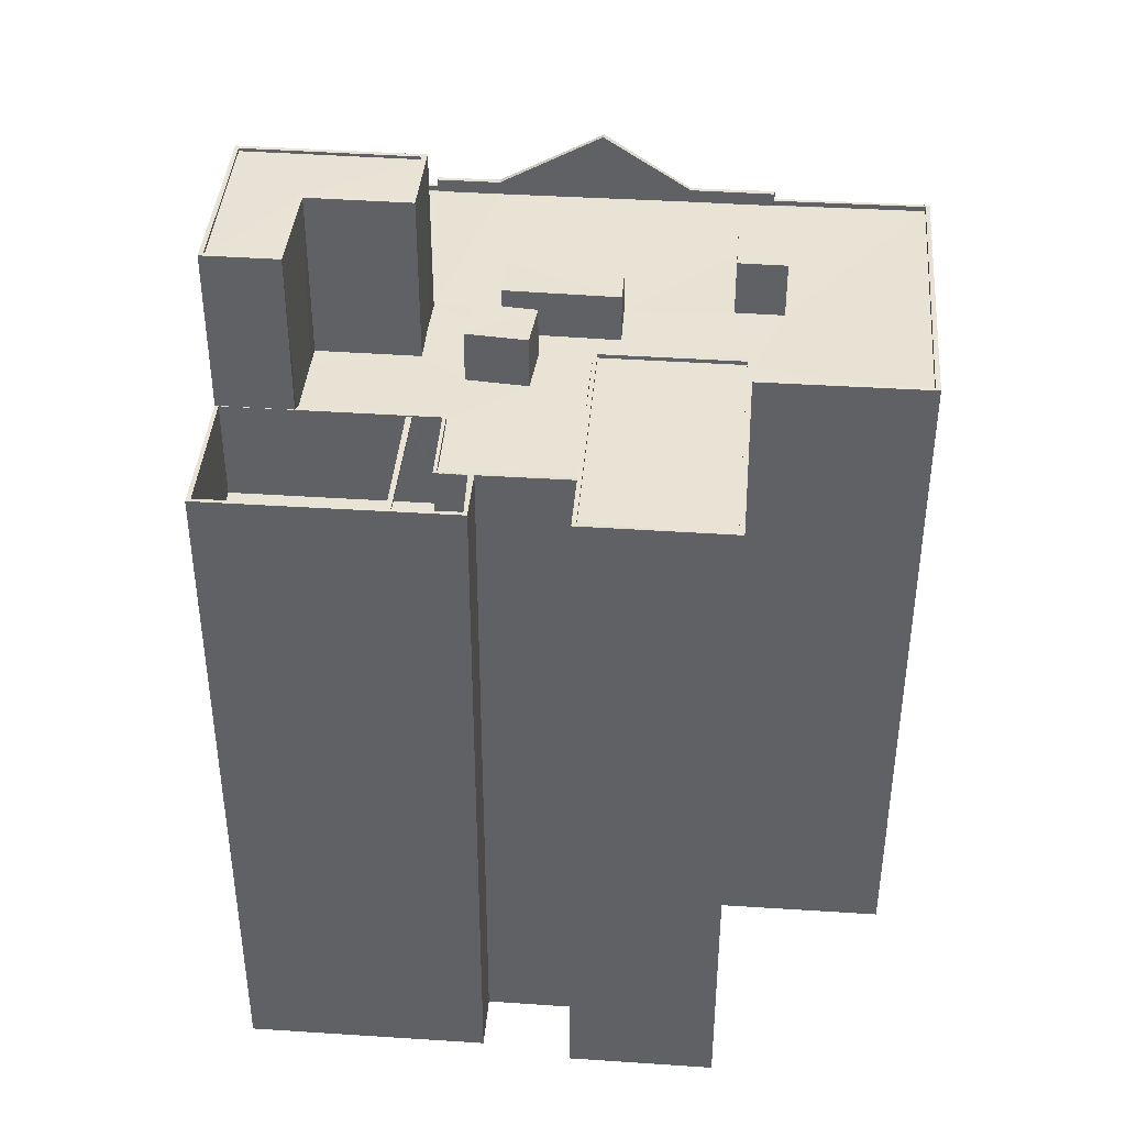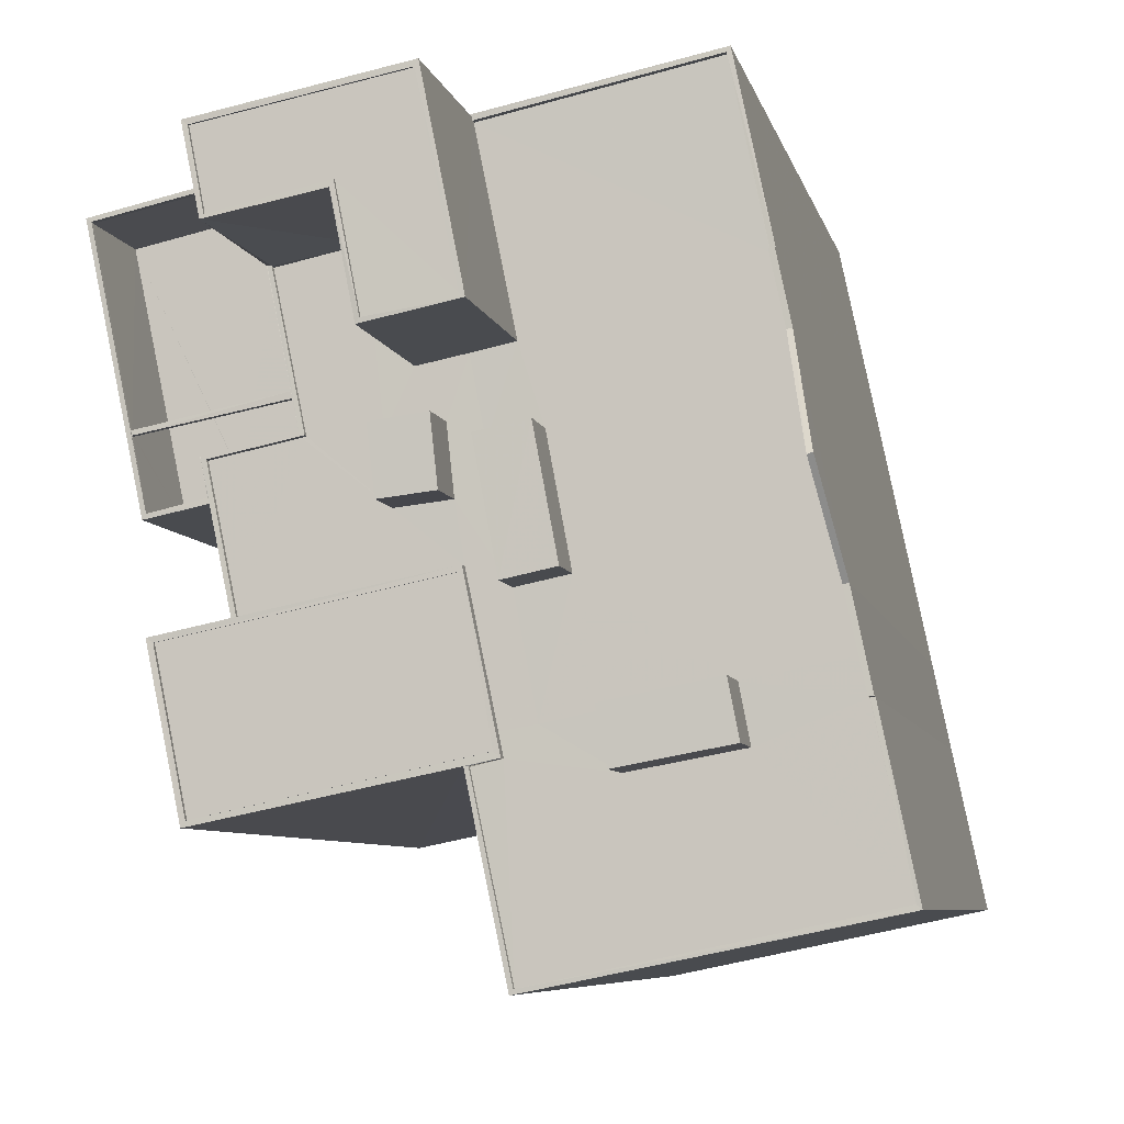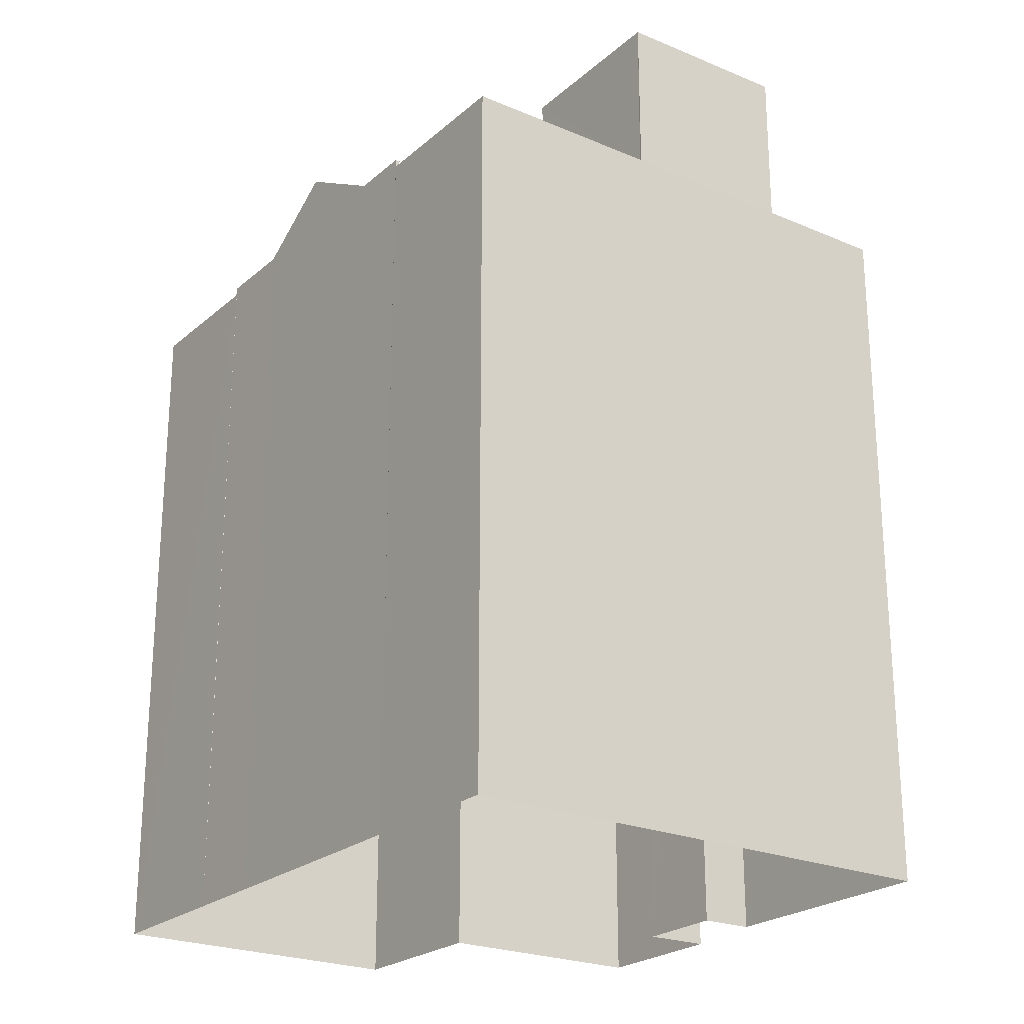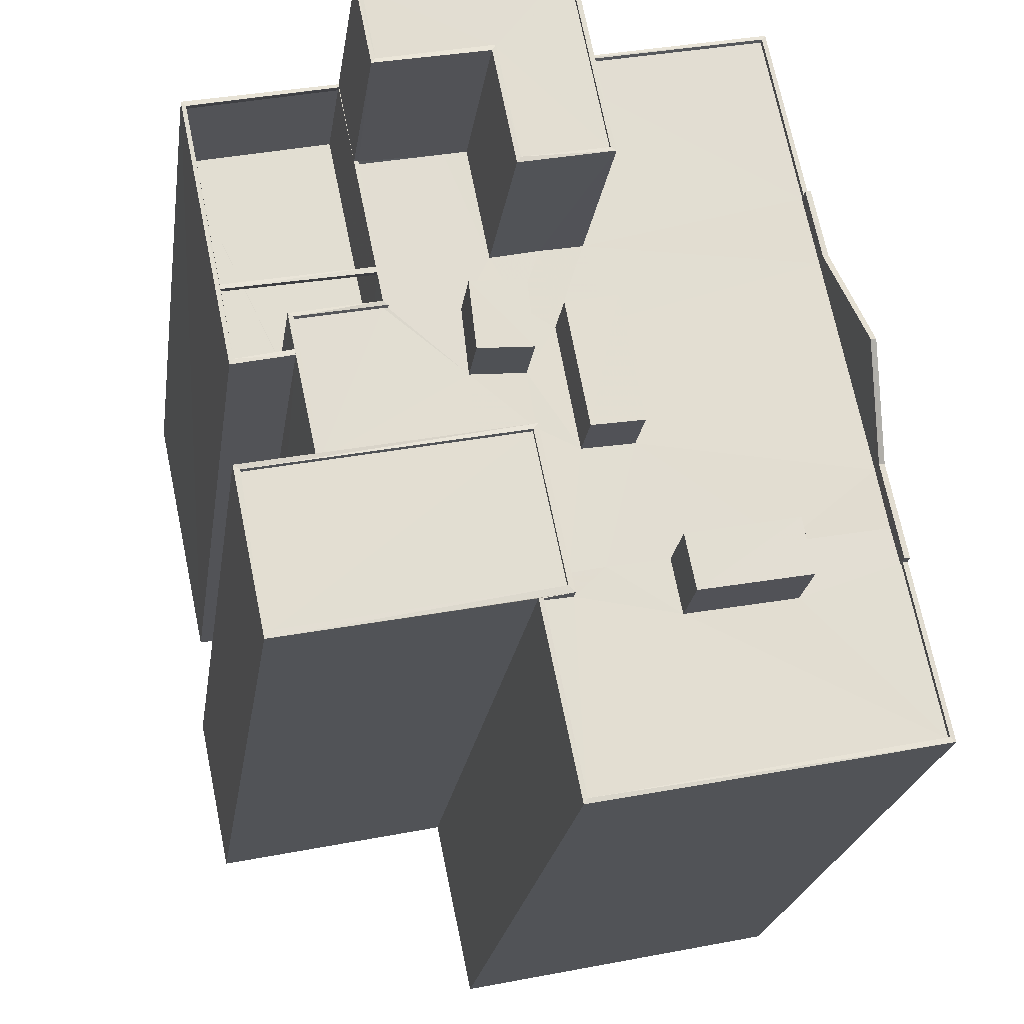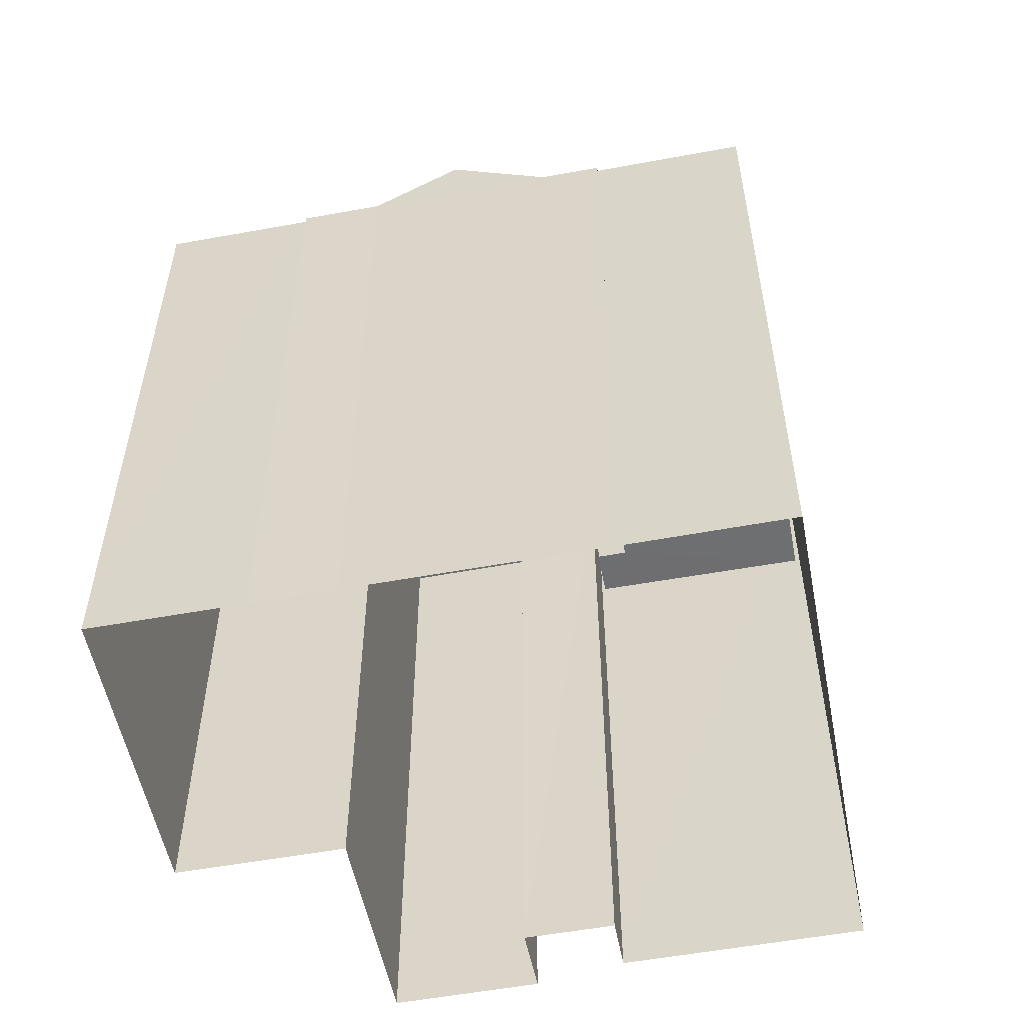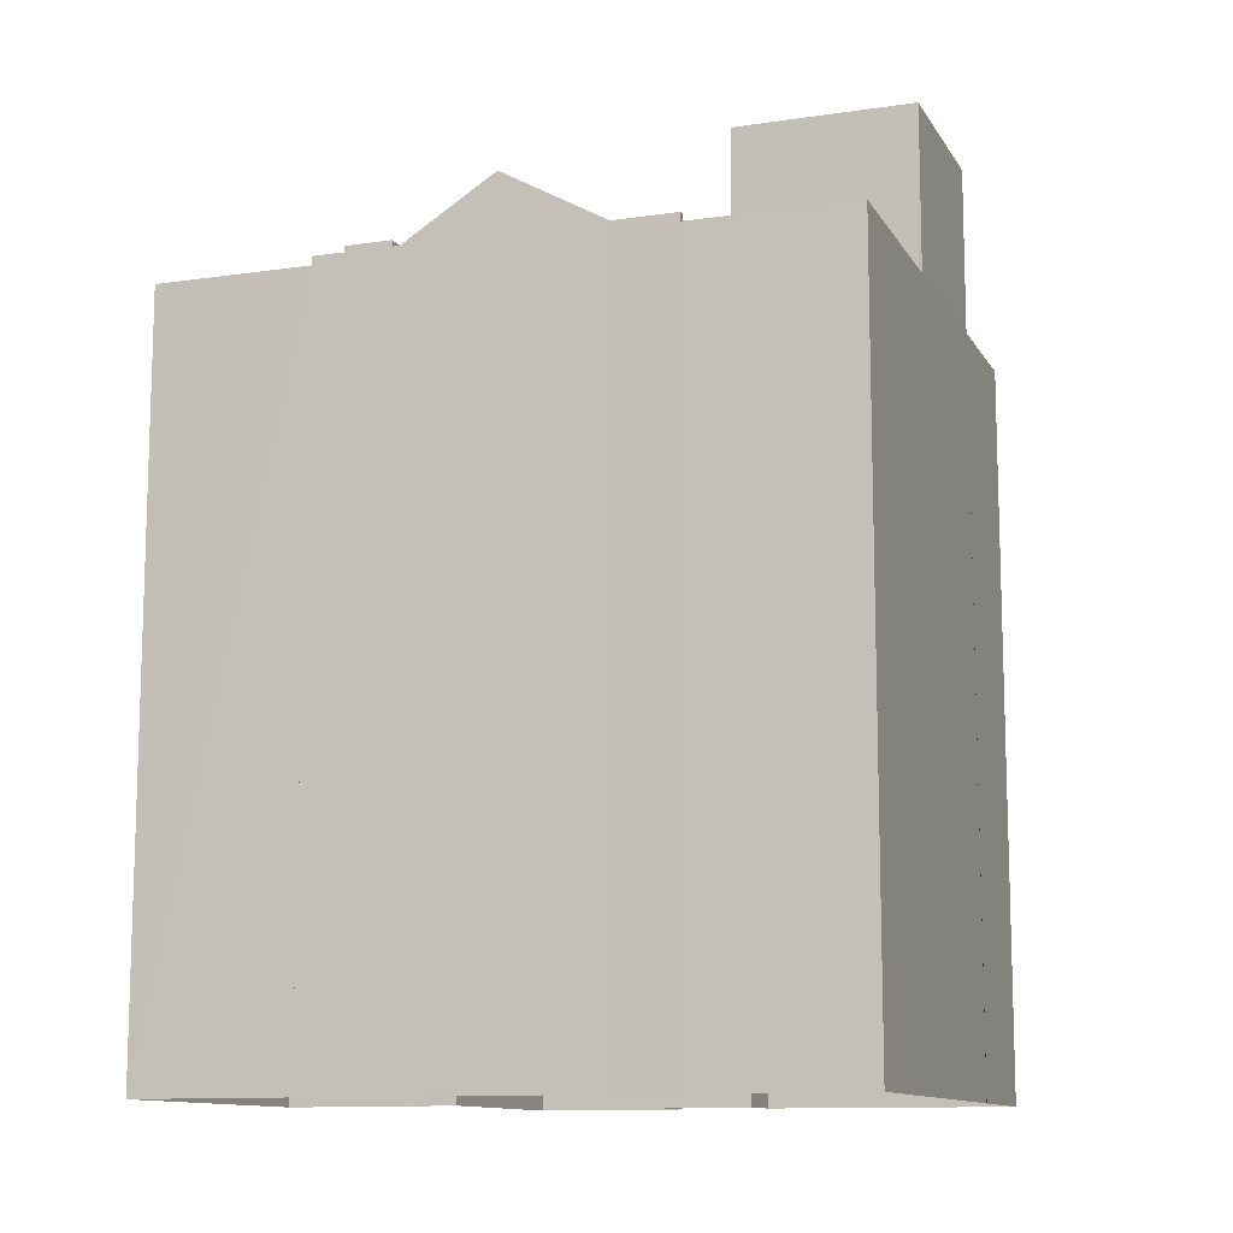
<metadata>
{"format":"obj","ext":"obj","renderer":"f3d","projection":"perspective","resolution":1024,"background":"white","views":[{"elev":41.0,"azim":-73.7,"up":"+Z"},{"elev":-6.7,"azim":11.7,"up":"+Y"},{"elev":-23.5,"azim":156.3,"up":"+Z"},{"elev":-21.4,"azim":-7.9,"up":"+Y"},{"elev":-54.6,"azim":112.8,"up":"+Z"},{"elev":-11.5,"azim":121.2,"up":"+Z"}]}
</metadata>
<code>
v 1.235e+05 7.859e+05 15.97
v 1.235e+05 7.859e+05 15.97
v 1.235e+05 7.859e+05 15.97
v 1.235e+05 7.859e+05 15.97
v 1.235e+05 7.859e+05 15.97
v 1.235e+05 7.859e+05 15.97
v 1.235e+05 7.859e+05 15.97
v 1.235e+05 7.859e+05 15.97
v 1.235e+05 7.859e+05 15.97
v 1.235e+05 7.859e+05 15.98
v 1.235e+05 7.859e+05 15.98
v 1.235e+05 7.859e+05 15.98
v 1.235e+05 7.859e+05 15.98
v 1.235e+05 7.859e+05 15.98
v 1.235e+05 7.859e+05 15.98
v 1.235e+05 7.859e+05 15.98
v 1.235e+05 7.859e+05 15.98
v 1.235e+05 7.859e+05 15.98
v 1.235e+05 7.859e+05 51.46
v 1.235e+05 7.859e+05 51.46
v 1.235e+05 7.859e+05 51.46
v 1.235e+05 7.859e+05 51.46
v 1.235e+05 7.859e+05 52.08
v 1.235e+05 7.859e+05 52.08
v 1.235e+05 7.859e+05 52.08
v 1.235e+05 7.859e+05 52.08
v 1.235e+05 7.859e+05 54.95
v 1.235e+05 7.859e+05 54.95
v 1.235e+05 7.859e+05 52.08
v 1.235e+05 7.859e+05 52.08
v 1.235e+05 7.859e+05 52.08
v 1.235e+05 7.859e+05 52.08
v 1.235e+05 7.859e+05 51.42
v 1.235e+05 7.859e+05 51.42
v 1.235e+05 7.859e+05 51.42
v 1.235e+05 7.859e+05 51.42
v 1.235e+05 7.859e+05 51.42
v 1.235e+05 7.859e+05 51.42
v 1.235e+05 7.859e+05 51.42
v 1.235e+05 7.859e+05 51.42
v 1.235e+05 7.859e+05 51.42
v 1.235e+05 7.859e+05 51.42
v 1.235e+05 7.859e+05 51.42
v 1.235e+05 7.859e+05 51.42
v 1.235e+05 7.859e+05 51.42
v 1.235e+05 7.859e+05 51.42
v 1.235e+05 7.859e+05 51.42
v 1.235e+05 7.859e+05 51.42
v 1.235e+05 7.859e+05 51.42
v 1.235e+05 7.859e+05 51.42
v 1.235e+05 7.859e+05 51.42
v 1.235e+05 7.859e+05 51.42
v 1.235e+05 7.859e+05 51.42
v 1.235e+05 7.859e+05 51.42
v 1.235e+05 7.859e+05 51.42
v 1.235e+05 7.859e+05 51.42
v 1.235e+05 7.859e+05 51.42
v 1.235e+05 7.859e+05 51.42
v 1.235e+05 7.859e+05 51.42
v 1.235e+05 7.859e+05 51.42
v 1.235e+05 7.859e+05 51.42
v 1.235e+05 7.859e+05 51.42
v 1.235e+05 7.859e+05 51.42
v 1.235e+05 7.859e+05 51.42
v 1.235e+05 7.859e+05 51.42
v 1.235e+05 7.859e+05 51.42
v 1.235e+05 7.859e+05 51.42
v 1.235e+05 7.859e+05 51.42
v 1.235e+05 7.859e+05 51.42
v 1.235e+05 7.859e+05 51.42
v 1.235e+05 7.859e+05 51.42
v 1.235e+05 7.859e+05 51.42
v 1.235e+05 7.859e+05 51.67
v 1.235e+05 7.859e+05 51.67
v 1.235e+05 7.859e+05 51.67
v 1.235e+05 7.859e+05 51.67
v 1.235e+05 7.859e+05 51.67
v 1.235e+05 7.859e+05 51.67
v 1.235e+05 7.859e+05 51.67
v 1.235e+05 7.859e+05 51.67
v 1.235e+05 7.859e+05 51.67
v 1.235e+05 7.859e+05 51.67
v 1.235e+05 7.859e+05 51.67
v 1.235e+05 7.859e+05 51.67
v 1.235e+05 7.859e+05 51.67
v 1.235e+05 7.859e+05 51.67
v 1.235e+05 7.859e+05 51.67
v 1.235e+05 7.859e+05 51.67
v 1.235e+05 7.859e+05 51.67
v 1.235e+05 7.859e+05 51.67
v 1.235e+05 7.859e+05 51.67
v 1.235e+05 7.859e+05 51.67
v 1.235e+05 7.859e+05 51.67
v 1.235e+05 7.859e+05 51.67
v 1.235e+05 7.859e+05 51.67
v 1.235e+05 7.859e+05 51.67
v 1.235e+05 7.859e+05 51.67
v 1.235e+05 7.859e+05 51.67
v 1.235e+05 7.859e+05 51.67
v 1.235e+05 7.859e+05 51.67
v 1.235e+05 7.859e+05 51.67
v 1.235e+05 7.859e+05 51.67
v 1.235e+05 7.859e+05 59.58
v 1.235e+05 7.859e+05 59.58
v 1.235e+05 7.859e+05 59.58
v 1.235e+05 7.859e+05 59.58
v 1.235e+05 7.859e+05 59.58
v 1.235e+05 7.859e+05 59.58
v 1.235e+05 7.859e+05 59.73
v 1.235e+05 7.859e+05 59.73
v 1.235e+05 7.859e+05 59.73
v 1.235e+05 7.859e+05 59.73
v 1.235e+05 7.859e+05 59.73
v 1.235e+05 7.859e+05 59.73
v 1.235e+05 7.859e+05 59.73
v 1.235e+05 7.859e+05 59.73
v 1.235e+05 7.859e+05 59.73
v 1.235e+05 7.859e+05 59.73
v 1.235e+05 7.859e+05 59.73
v 1.235e+05 7.859e+05 59.73
v 1.235e+05 7.859e+05 51.67
v 1.235e+05 7.859e+05 46.67
v 1.235e+05 7.859e+05 46.67
v 1.235e+05 7.859e+05 46.67
v 1.235e+05 7.859e+05 46.67
v 1.235e+05 7.859e+05 46.67
v 1.235e+05 7.859e+05 46.67
v 1.235e+05 7.859e+05 46.67
v 1.235e+05 7.859e+05 46.67
v 1.235e+05 7.859e+05 51.67
v 1.235e+05 7.859e+05 51.67
v 1.235e+05 7.859e+05 51.67
v 1.235e+05 7.859e+05 51.67
v 1.235e+05 7.859e+05 51.67
v 1.235e+05 7.859e+05 51.67
v 1.235e+05 7.859e+05 51.61
v 1.235e+05 7.859e+05 51.61
v 1.235e+05 7.859e+05 51.61
v 1.235e+05 7.859e+05 51.61
v 1.235e+05 7.859e+05 53.97
v 1.235e+05 7.859e+05 53.97
v 1.235e+05 7.859e+05 53.97
v 1.235e+05 7.859e+05 53.97
v 1.235e+05 7.859e+05 51.89
v 1.235e+05 7.859e+05 51.9
v 1.235e+05 7.859e+05 51.89
v 1.235e+05 7.859e+05 51.9
v 1.235e+05 7.859e+05 51.89
v 1.235e+05 7.859e+05 51.89
v 1.235e+05 7.859e+05 51.69
v 1.235e+05 7.859e+05 51.69
v 1.235e+05 7.859e+05 51.69
v 1.235e+05 7.859e+05 51.7
v 1.235e+05 7.859e+05 51.89
v 1.235e+05 7.859e+05 51.89
v 1.235e+05 7.859e+05 54.21
v 1.235e+05 7.859e+05 54.21
v 1.235e+05 7.859e+05 54.21
v 1.235e+05 7.859e+05 54.21
v 1.235e+05 7.859e+05 53.83
v 1.235e+05 7.859e+05 53.83
v 1.235e+05 7.859e+05 53.83
v 1.235e+05 7.859e+05 53.83
v 1.235e+05 7.859e+05 51.46
v 1.235e+05 7.859e+05 51.61
v 1.235e+05 7.859e+05 51.46
v 1.235e+05 7.859e+05 51.61
f 1 2 3
f 4 1 5
f 6 7 8
f 1 3 7
f 6 8 9
f 10 11 12
f 5 7 11
f 13 14 15
f 16 17 12
f 18 17 16
f 13 16 14
f 14 7 6
f 1 7 5
f 12 11 14
f 11 7 14
f 16 12 14
f 19 20 21
f 22 19 21
f 23 24 25
f 23 26 24
f 27 25 24
f 27 24 28
f 27 29 30
f 27 28 29
f 29 31 32
f 30 29 32
f 33 34 35
f 36 35 37
f 38 36 37
f 39 40 41
f 42 37 34
f 43 40 39
f 44 45 46
f 46 42 40
f 38 37 47
f 46 40 43
f 45 48 46
f 37 42 48
f 35 34 37
f 48 42 46
f 49 50 51
f 44 51 52
f 44 52 45
f 53 54 55
f 45 56 47
f 50 57 51
f 38 47 58
f 47 53 58
f 56 54 53
f 52 56 45
f 51 57 52
f 47 56 53
f 50 59 60
f 61 62 63
f 60 64 63
f 50 60 57
f 62 55 54
f 57 60 54
f 63 62 54
f 60 63 54
f 65 66 67
f 38 58 67
f 68 66 69
f 33 35 70
f 70 69 71
f 36 38 68
f 72 68 69
f 70 35 72
f 67 66 68
f 38 67 68
f 70 72 69
f 73 74 75
f 76 73 75
f 74 77 75
f 78 79 80
f 78 80 81
f 82 81 80
f 83 82 80
f 84 85 77
f 79 86 80
f 85 87 86
f 75 77 85
f 85 84 87
f 87 80 86
f 88 74 73
f 89 88 73
f 90 91 92
f 92 91 93
f 90 94 91
f 95 94 96
f 95 96 97
f 91 94 95
f 82 83 98
f 82 98 99
f 100 101 99
f 100 102 101
f 98 100 99
f 103 104 105
f 105 104 106
f 103 107 104
f 106 104 108
f 109 110 111
f 110 112 113
f 114 115 116
f 117 115 114
f 113 112 115
f 110 118 111
f 113 115 117
f 118 110 113
f 119 109 111
f 116 119 114
f 114 119 120
f 111 120 119
f 121 82 99
f 121 81 82
f 122 123 124
f 122 124 125
f 125 126 127
f 127 126 128
f 124 129 126
f 124 126 125
f 87 84 130
f 131 100 98
f 100 132 133
f 84 134 130
f 134 133 132
f 135 131 98
f 134 132 130
f 132 100 131
f 136 137 138
f 136 139 137
f 140 141 142
f 140 143 141
f 144 145 146
f 145 147 146
f 148 149 145
f 149 147 145
f 150 151 152
f 153 150 152
f 148 154 149
f 154 155 149
f 144 146 154
f 146 155 154
f 156 157 158
f 159 156 158
f 160 161 162
f 163 160 162
f 41 40 89
f 12 88 10
f 40 32 89
f 10 88 31
f 89 32 31
f 88 89 31
f 97 23 70
f 23 97 26
f 26 96 4
f 71 97 70
f 4 96 1
f 97 96 26
f 31 29 11
f 10 31 11
f 24 26 4
f 5 24 4
f 28 24 29
f 29 5 11
f 29 24 5
f 34 33 25
f 33 70 23
f 33 23 25
f 42 32 40
f 42 30 32
f 30 42 27
f 27 34 25
f 27 42 34
f 12 17 74
f 88 12 74
f 77 17 18
f 77 74 17
f 96 94 2
f 1 96 2
f 90 3 2
f 94 90 2
f 92 3 90
f 92 7 3
f 16 77 18
f 16 84 77
f 6 100 14
f 6 102 100
f 98 83 126
f 129 98 126
f 80 128 126
f 83 80 126
f 164 19 137
f 165 164 137
f 80 87 137
f 87 165 137
f 20 128 80
f 19 127 128
f 164 127 19
f 19 128 20
f 139 80 137
f 20 80 139
f 60 59 79
f 78 60 79
f 76 39 73
f 76 43 39
f 41 73 39
f 41 89 73
f 97 69 95
f 97 71 69
f 91 69 66
f 91 95 69
f 93 91 66
f 65 93 66
f 62 61 99
f 101 62 99
f 81 60 78
f 81 64 60
f 118 107 103
f 118 113 107
f 111 103 105
f 111 118 103
f 120 105 106
f 120 111 105
f 120 106 108
f 114 120 108
f 114 108 104
f 117 114 104
f 117 104 107
f 113 117 107
f 75 110 109
f 75 85 110
f 46 76 119
f 119 76 109
f 46 43 76
f 109 76 75
f 46 119 44
f 119 116 44
f 116 51 44
f 115 51 116
f 115 49 51
f 49 115 50
f 59 50 79
f 50 115 112
f 79 112 86
f 79 50 112
f 86 112 110
f 85 86 110
f 64 121 63
f 64 81 121
f 99 61 63
f 121 99 63
f 22 166 167
f 138 22 167
f 138 130 132
f 166 22 125
f 22 122 125
f 132 122 21
f 167 130 138
f 22 21 122
f 138 132 136
f 21 136 132
f 98 124 135
f 98 129 124
f 135 124 123
f 131 135 123
f 131 123 122
f 132 131 122
f 164 125 127
f 164 166 125
f 87 130 165
f 164 165 166
f 165 167 166
f 130 167 165
f 14 133 15
f 14 100 133
f 15 133 134
f 13 15 134
f 16 13 134
f 84 16 134
f 21 139 136
f 21 20 139
f 137 19 22
f 138 137 22
f 52 140 142
f 52 57 140
f 142 141 56
f 52 142 56
f 143 54 56
f 141 143 56
f 54 140 57
f 54 143 140
f 55 149 53
f 149 101 147
f 147 102 9
f 9 102 6
f 55 62 101
f 101 102 147
f 149 55 101
f 65 67 93
f 7 92 8
f 67 155 93
f 8 92 146
f 92 155 146
f 93 155 92
f 8 147 9
f 8 146 147
f 53 149 58
f 58 155 67
f 58 149 155
f 145 144 150
f 153 145 150
f 152 145 153
f 152 148 145
f 154 148 152
f 151 154 152
f 150 154 151
f 150 144 154
f 158 157 72
f 35 158 72
f 72 156 68
f 72 157 156
f 68 159 36
f 68 156 159
f 159 158 35
f 36 159 35
f 163 162 48
f 45 163 48
f 162 161 37
f 48 162 37
f 161 160 47
f 37 161 47
f 47 163 45
f 47 160 163

</code>
